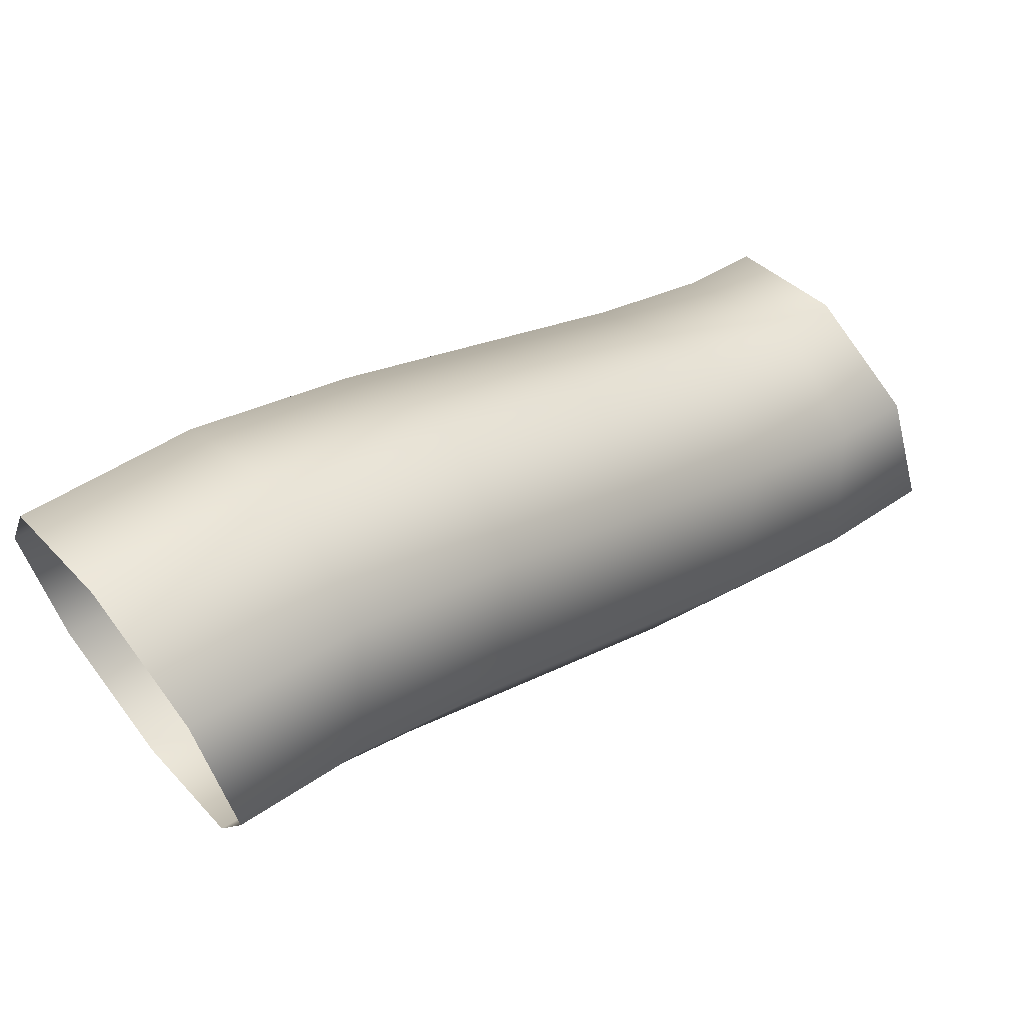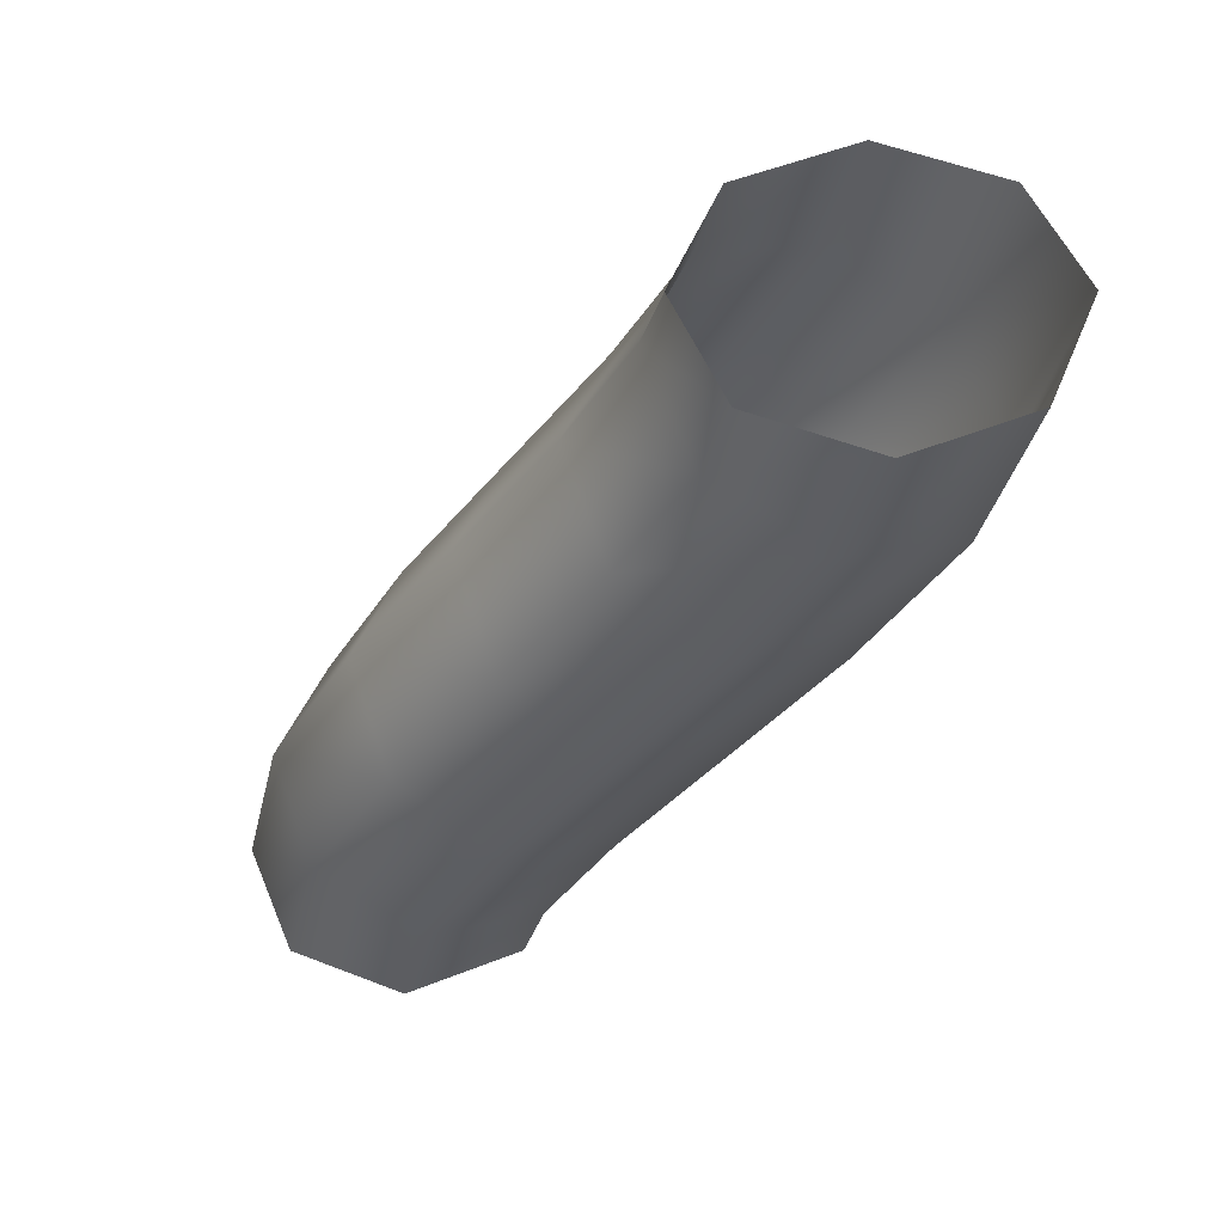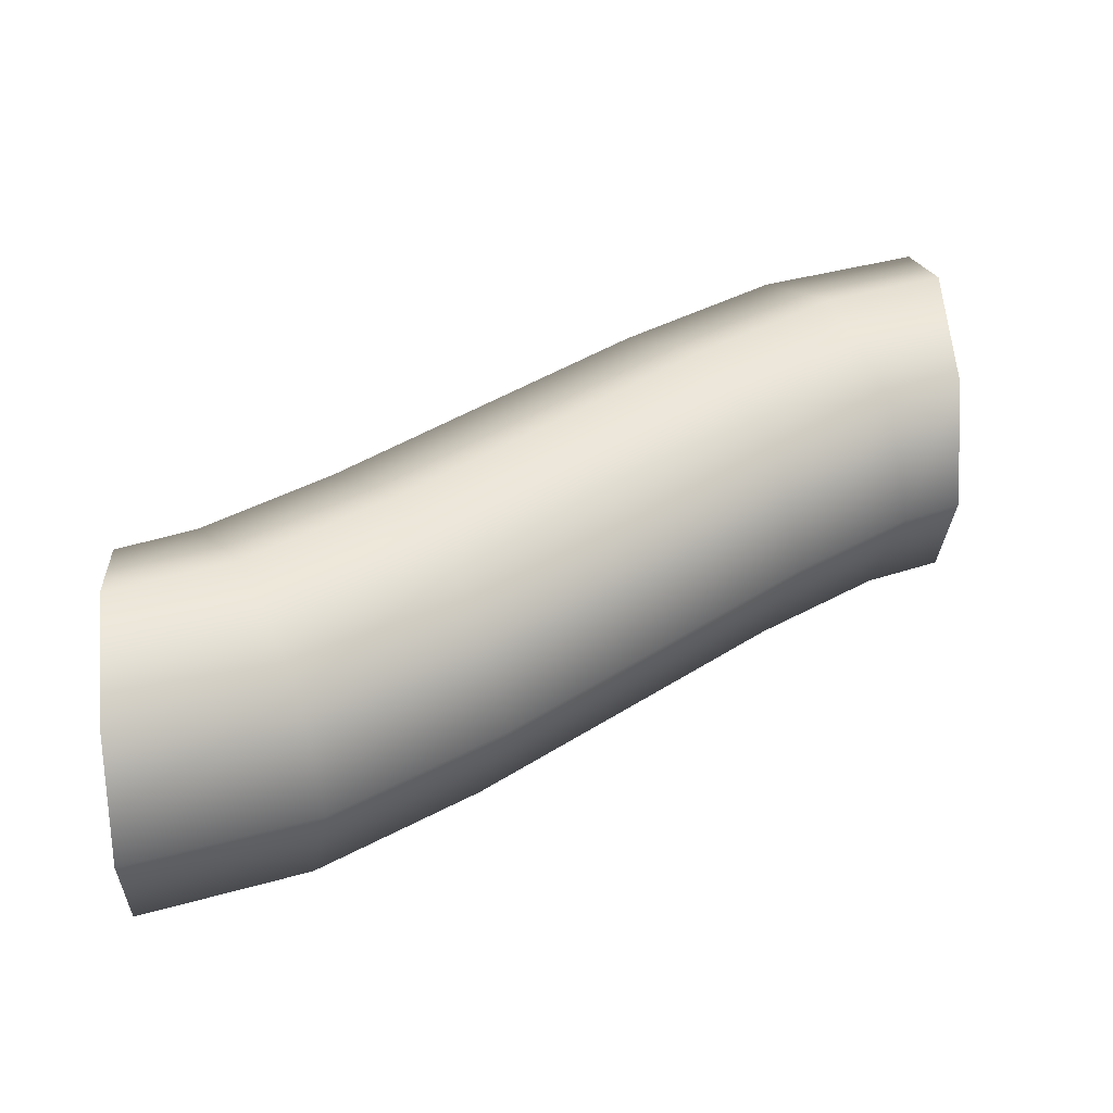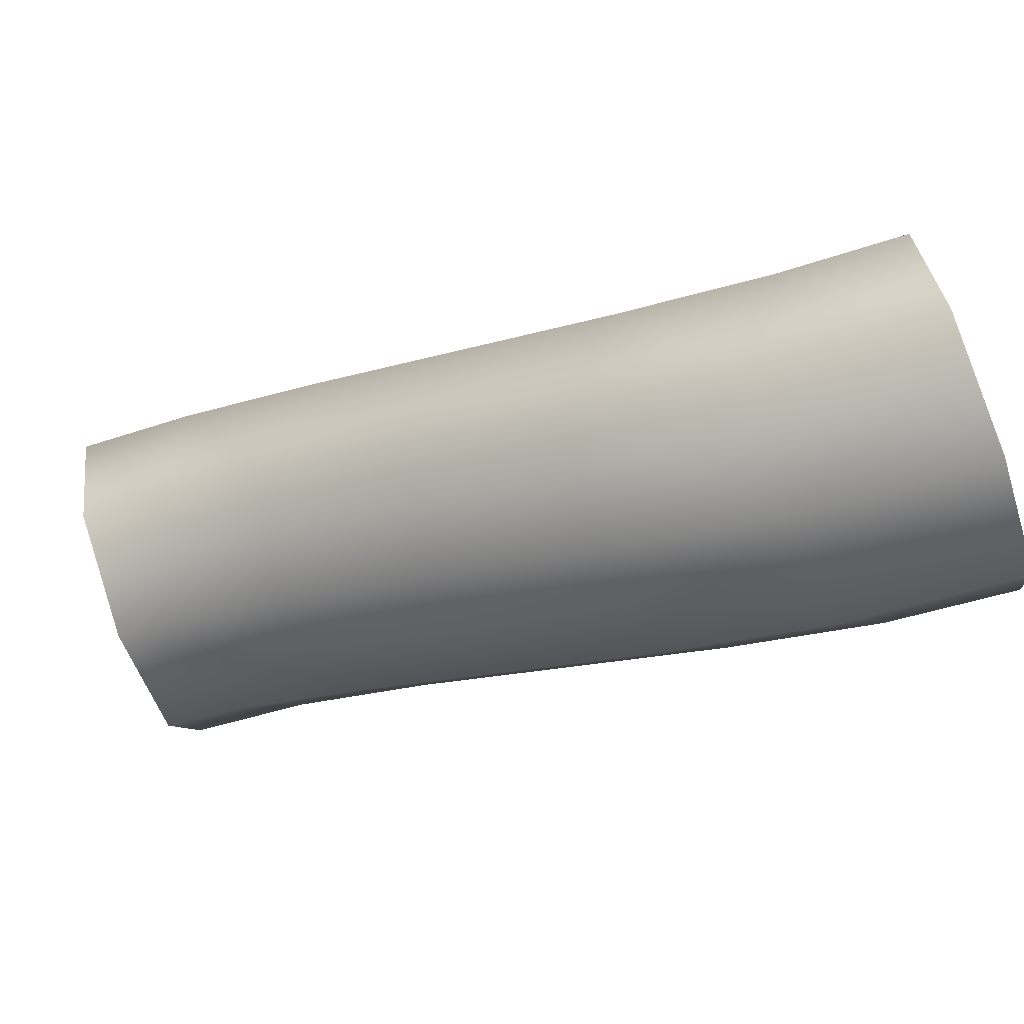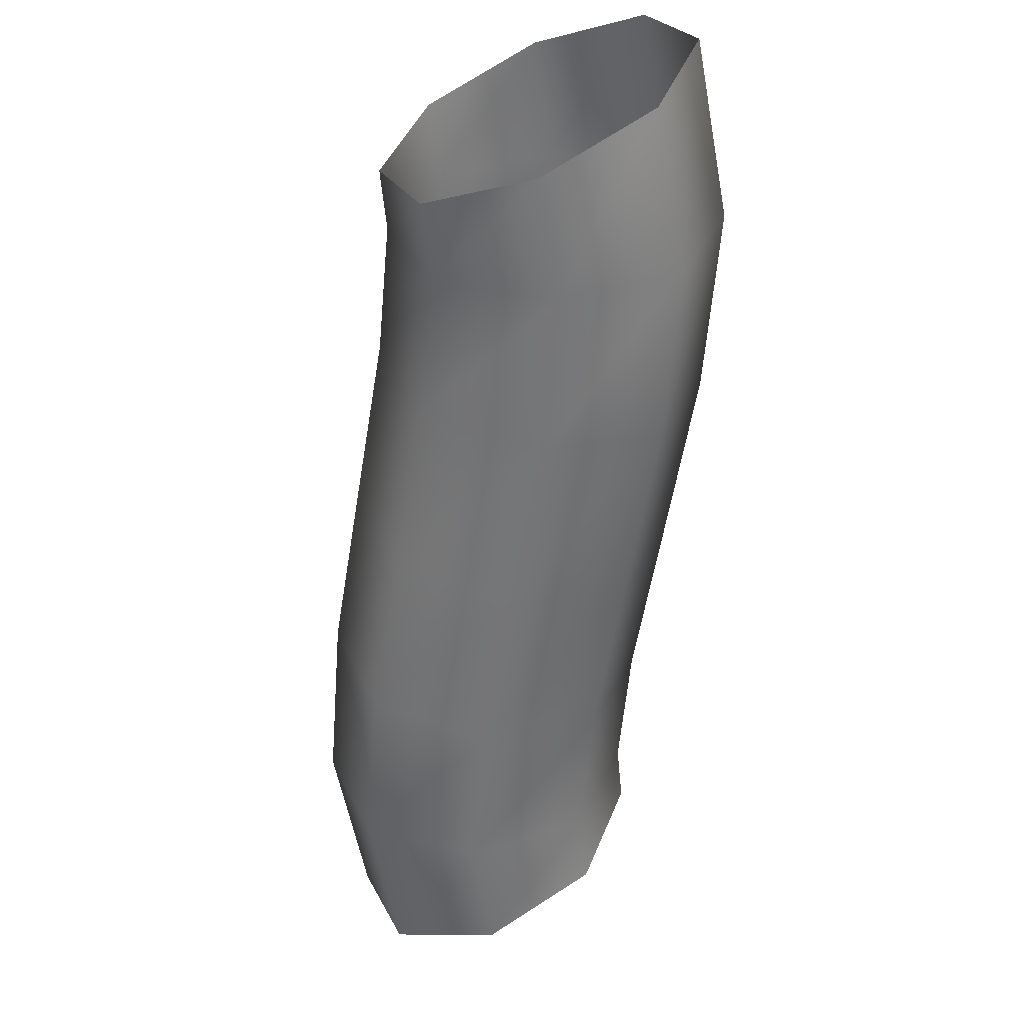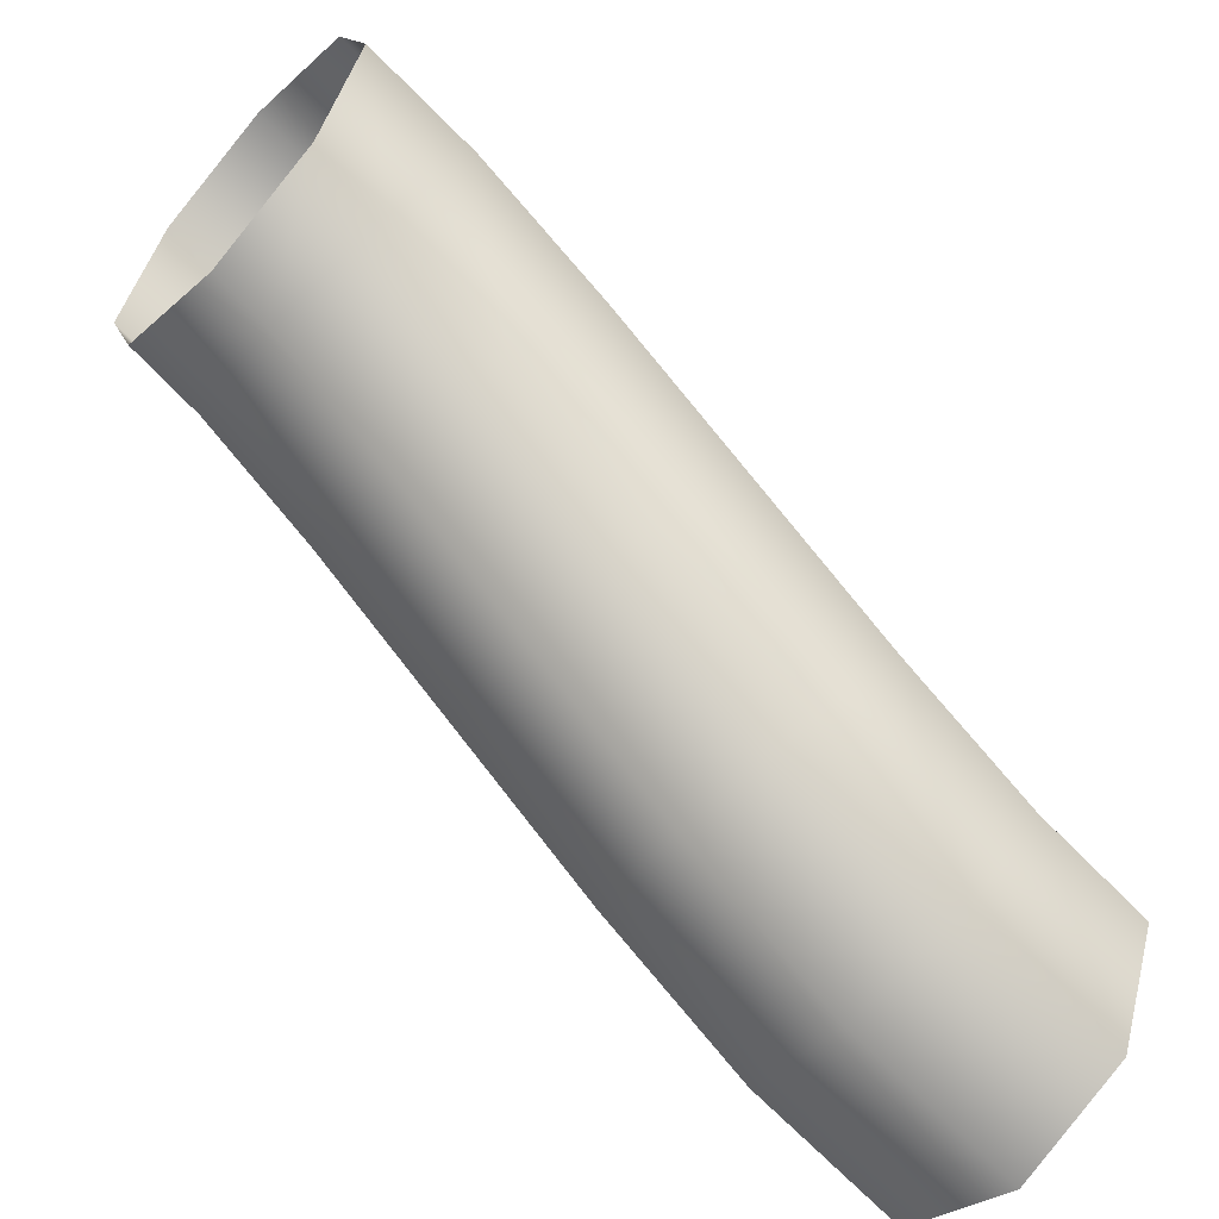
<metadata>
{"format":"obj","ext":"obj","renderer":"f3d","projection":"perspective","resolution":1024,"background":"white","views":[{"elev":63.1,"azim":-38.8,"up":"+Z"},{"elev":-36.2,"azim":90.2,"up":"+Y"},{"elev":39.7,"azim":174.2,"up":"+Y"},{"elev":-76.2,"azim":19.3,"up":"+Z"},{"elev":-56.6,"azim":113.7,"up":"+Y"},{"elev":-58.7,"azim":-42.4,"up":"+Z"}]}
</metadata>
<code>
o thread-a.001
v 1 1 -1.4
v 1 1.283 -1.283
v 1 1.4 -1
v 1 1.283 -0.7172
v 1 1 -0.6
v 1 0.7172 -0.7172
v 1 0.6 -1
v 1 0.7172 -1.283
v 0.5668 1 -1.298
v 0.6096 1.283 -1.189
v 0.713 1.4 -0.9259
v 0.8163 1.283 -0.6627
v 0.8591 1 -0.5536
v 0.8163 0.7172 -0.6627
v 0.713 0.6 -0.9259
v 0.6096 0.7172 -1.189
v 0.1661 1 -1.085
v 0.2259 1.283 -0.9839
v 0.3704 1.4 -0.7407
v 0.5148 1.283 -0.4976
v 0.5746 1 -0.3968
v 0.5148 0.7172 -0.4976
v 0.3704 0.6 -0.7407
v 0.2259 0.7172 -0.9839
v -0.218 1 -0.8354
v -0.1541 1.283 -0.7371
v 0 1.4 -0.5
v 0.1541 1.283 -0.2629
v 0.218 1 -0.1646
v 0.1541 0.7172 -0.2629
v 0 0.6 -0.5
v -0.1541 0.7172 -0.7371
v -0.5746 1 -0.6032
v -0.5148 1.283 -0.5024
v -0.3704 1.4 -0.2593
v -0.2259 1.283 -0.0161
v -0.1661 1 0.08465
v -0.2259 0.7172 -0.0161
v -0.3704 0.6 -0.2593
v -0.5148 0.7172 -0.5024
v -0.8591 1 -0.4464
v -0.8163 1.283 -0.3373
v -0.713 1.4 -0.07407
v -0.6096 1.283 0.1892
v -0.5668 1 0.2983
v -0.6096 0.7172 0.1892
v -0.713 0.6 -0.07407
v -0.8163 0.7172 -0.3373
v -1 1 -0.4
v -1 1.283 -0.2828
v -1 1.4 0
v -1 1.283 0.2828
v -1 1 0.4
v -1 0.7172 0.2828
v -1 0.6 -0
v -1 0.7172 -0.2828
f 1 9 16
f 2 10 1
f 3 11 2
f 4 12 3
f 5 13 4
f 6 14 13
f 7 15 14
f 8 16 15
f 9 17 24
f 10 18 9
f 11 19 10
f 12 20 11
f 13 21 12
f 14 22 21
f 15 23 22
f 16 24 23
f 17 25 32
f 18 26 17
f 19 27 18
f 20 28 19
f 21 29 20
f 22 30 29
f 23 31 30
f 24 32 31
f 25 33 40
f 26 34 25
f 27 35 26
f 28 36 27
f 29 37 28
f 30 38 37
f 31 39 38
f 32 40 39
f 33 41 48
f 34 42 33
f 35 43 34
f 36 44 35
f 37 45 36
f 38 46 45
f 39 47 46
f 40 48 47
f 41 49 56
f 42 50 41
f 43 51 42
f 44 52 43
f 45 53 44
f 46 54 53
f 47 55 54
f 48 56 55
f 8 1 16
f 10 9 1
f 11 10 2
f 12 11 3
f 13 12 4
f 5 6 13
f 6 7 14
f 7 8 15
f 16 9 24
f 18 17 9
f 19 18 10
f 20 19 11
f 21 20 12
f 13 14 21
f 14 15 22
f 15 16 23
f 24 17 32
f 26 25 17
f 27 26 18
f 28 27 19
f 29 28 20
f 21 22 29
f 22 23 30
f 23 24 31
f 32 25 40
f 34 33 25
f 35 34 26
f 36 35 27
f 37 36 28
f 29 30 37
f 30 31 38
f 31 32 39
f 40 33 48
f 42 41 33
f 43 42 34
f 44 43 35
f 45 44 36
f 37 38 45
f 38 39 46
f 39 40 47
f 48 41 56
f 50 49 41
f 51 50 42
f 52 51 43
f 53 52 44
f 45 46 53
f 46 47 54
f 47 48 55

</code>
